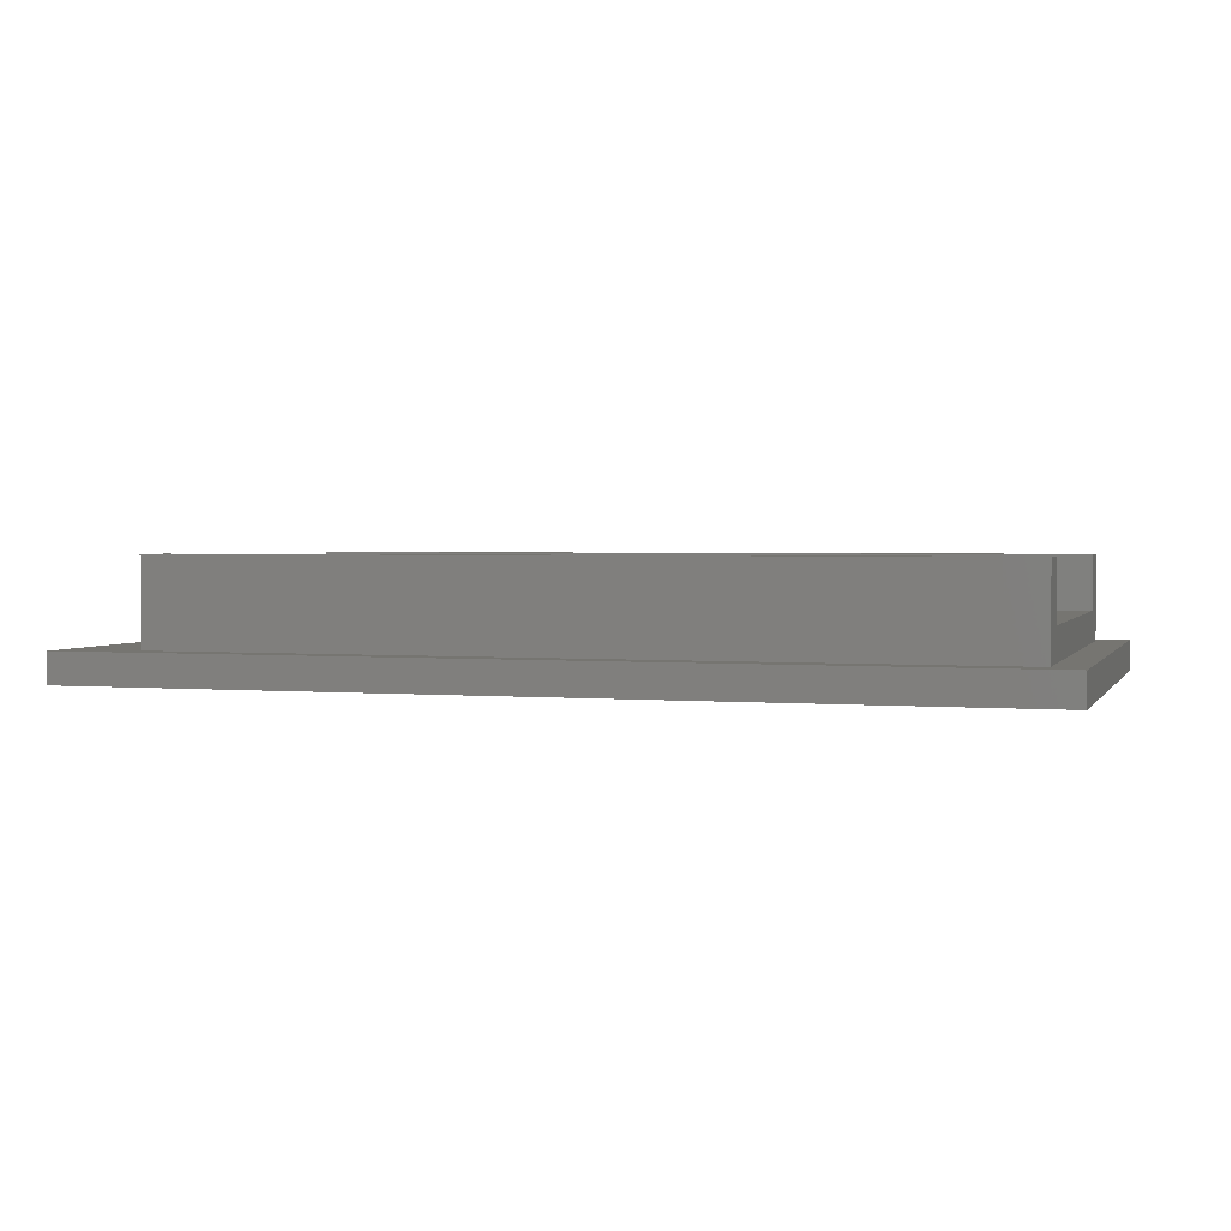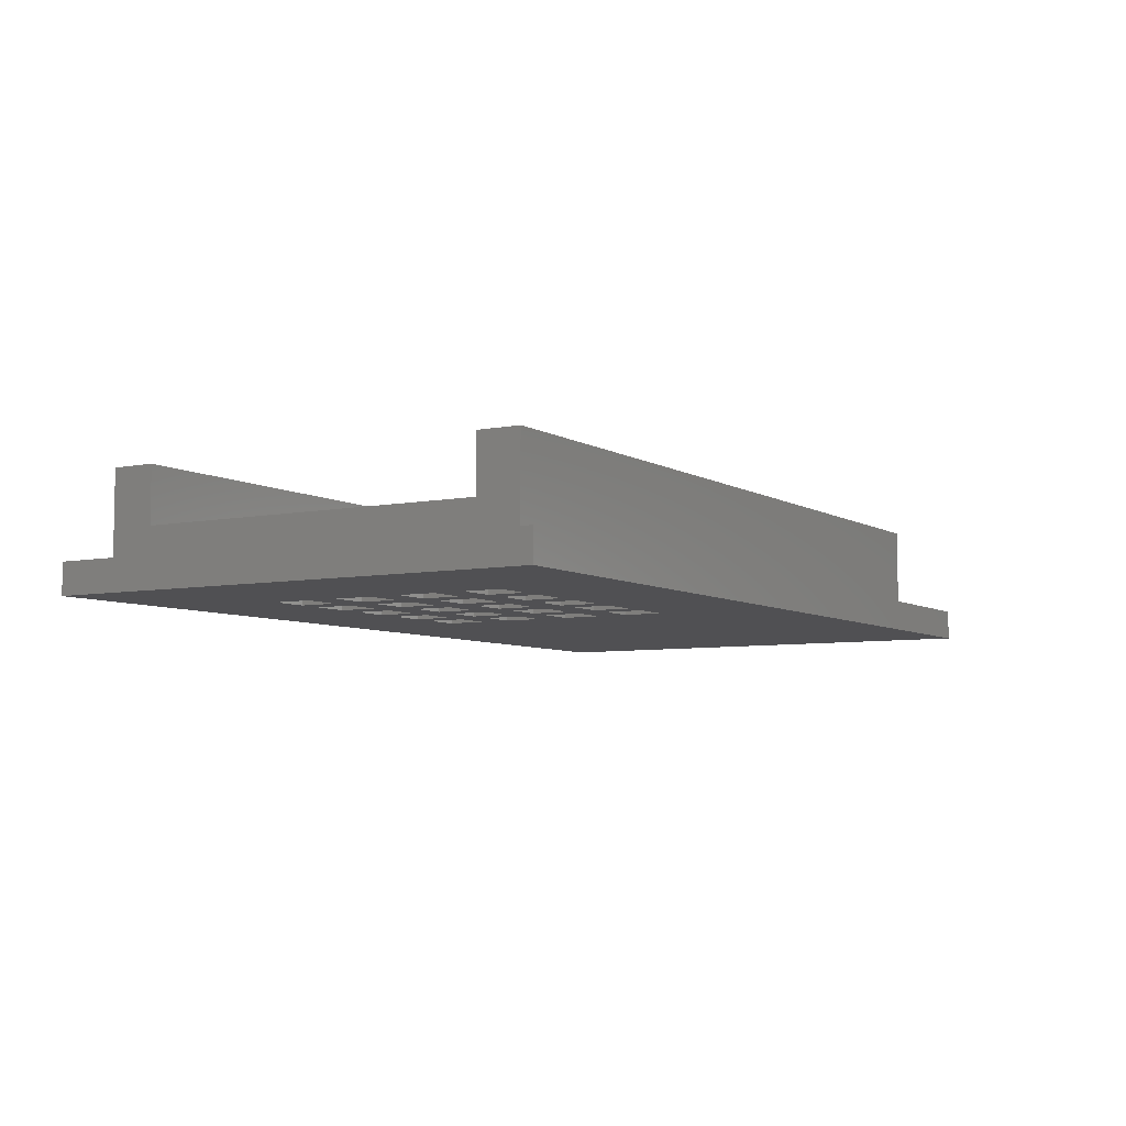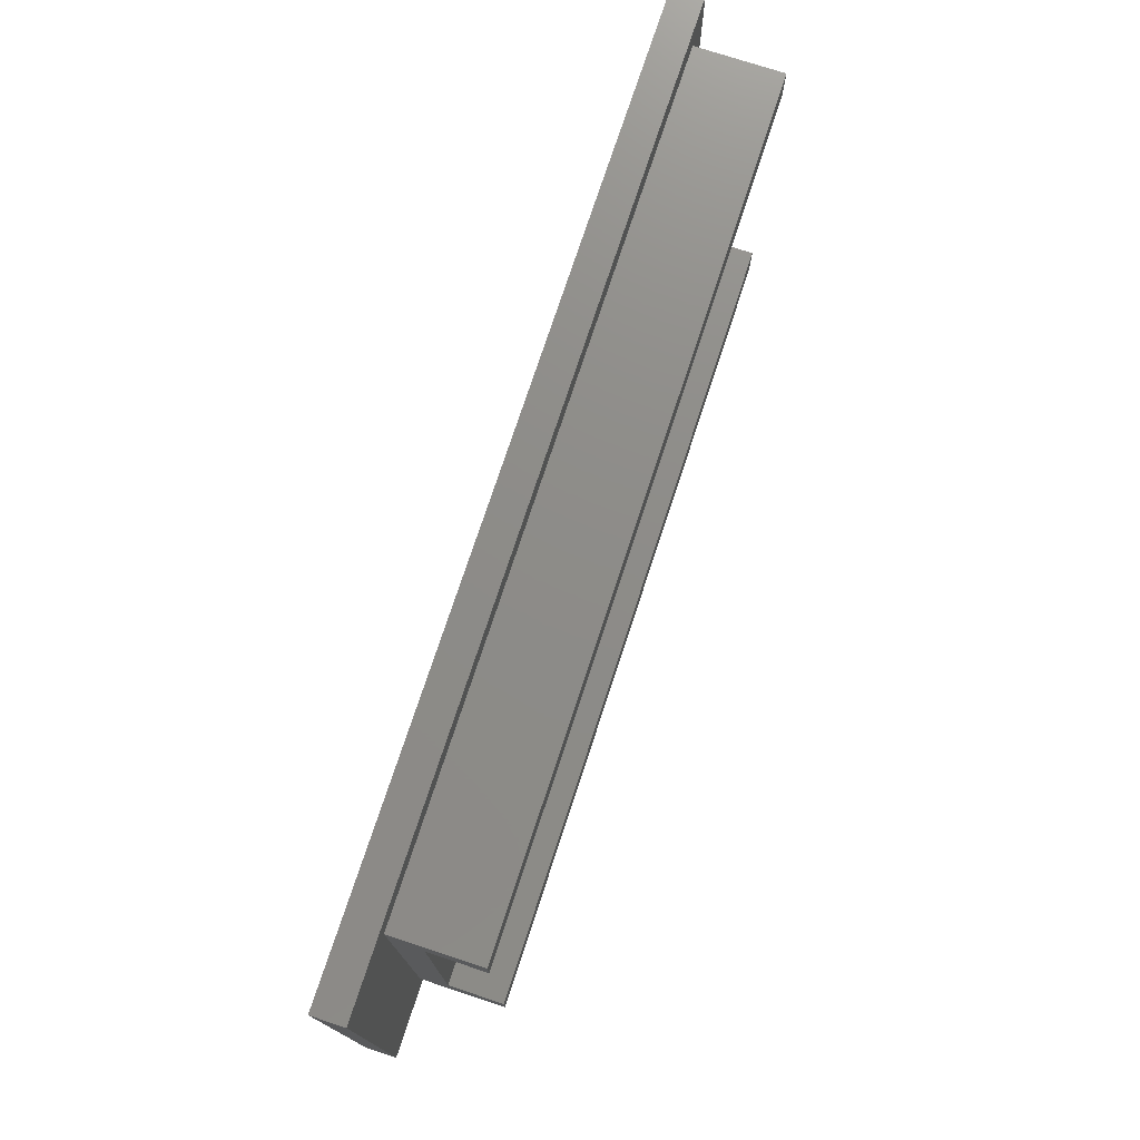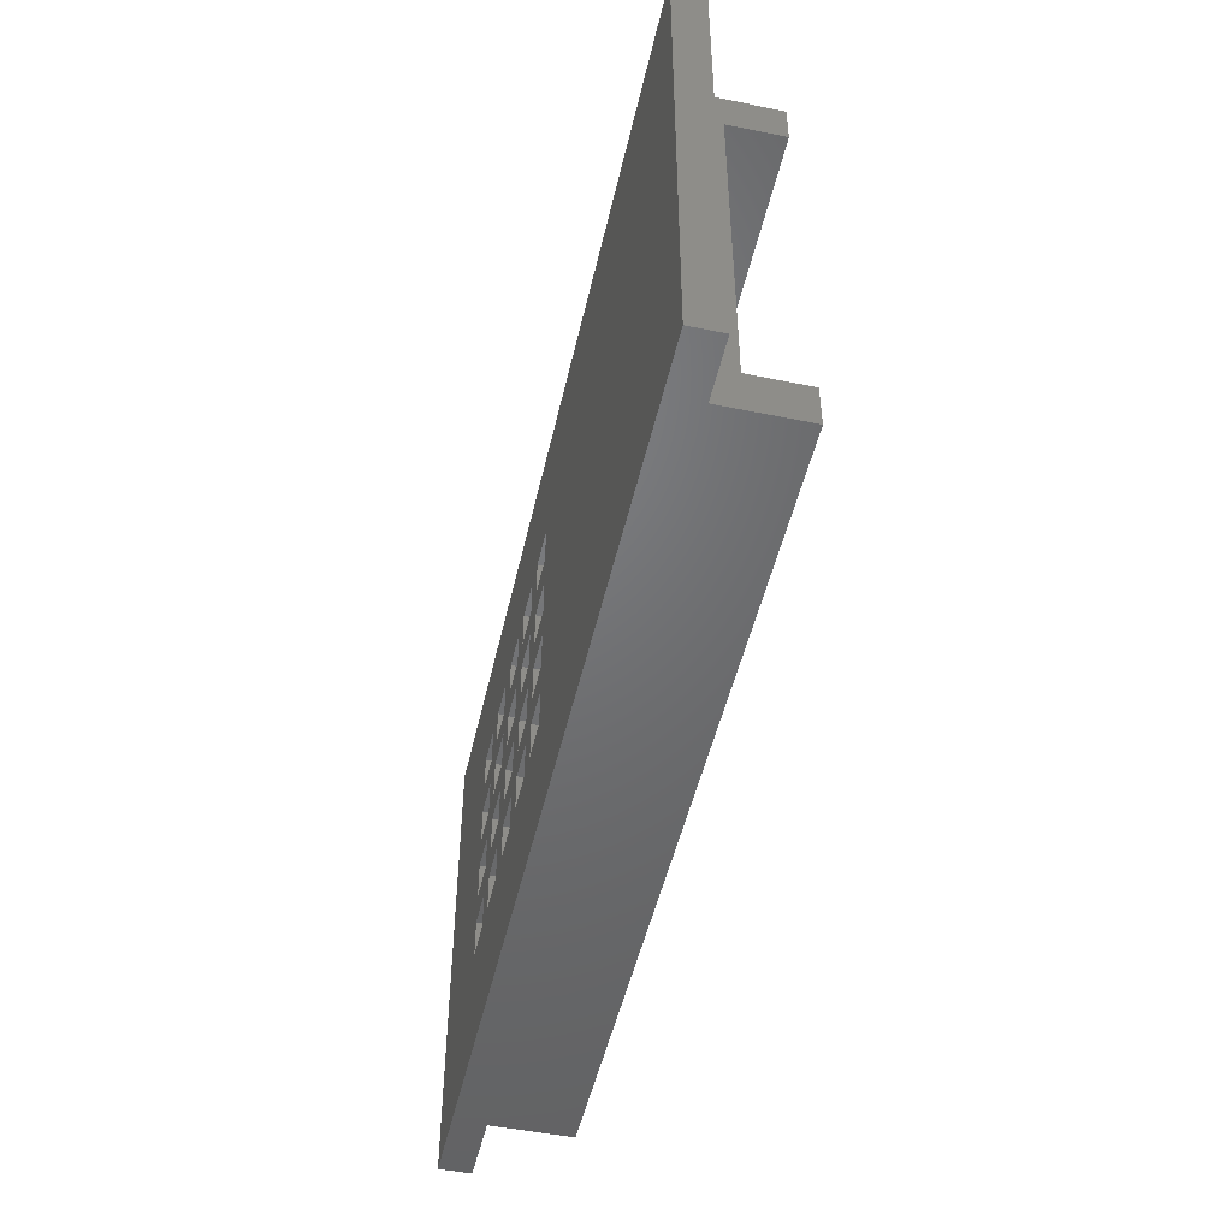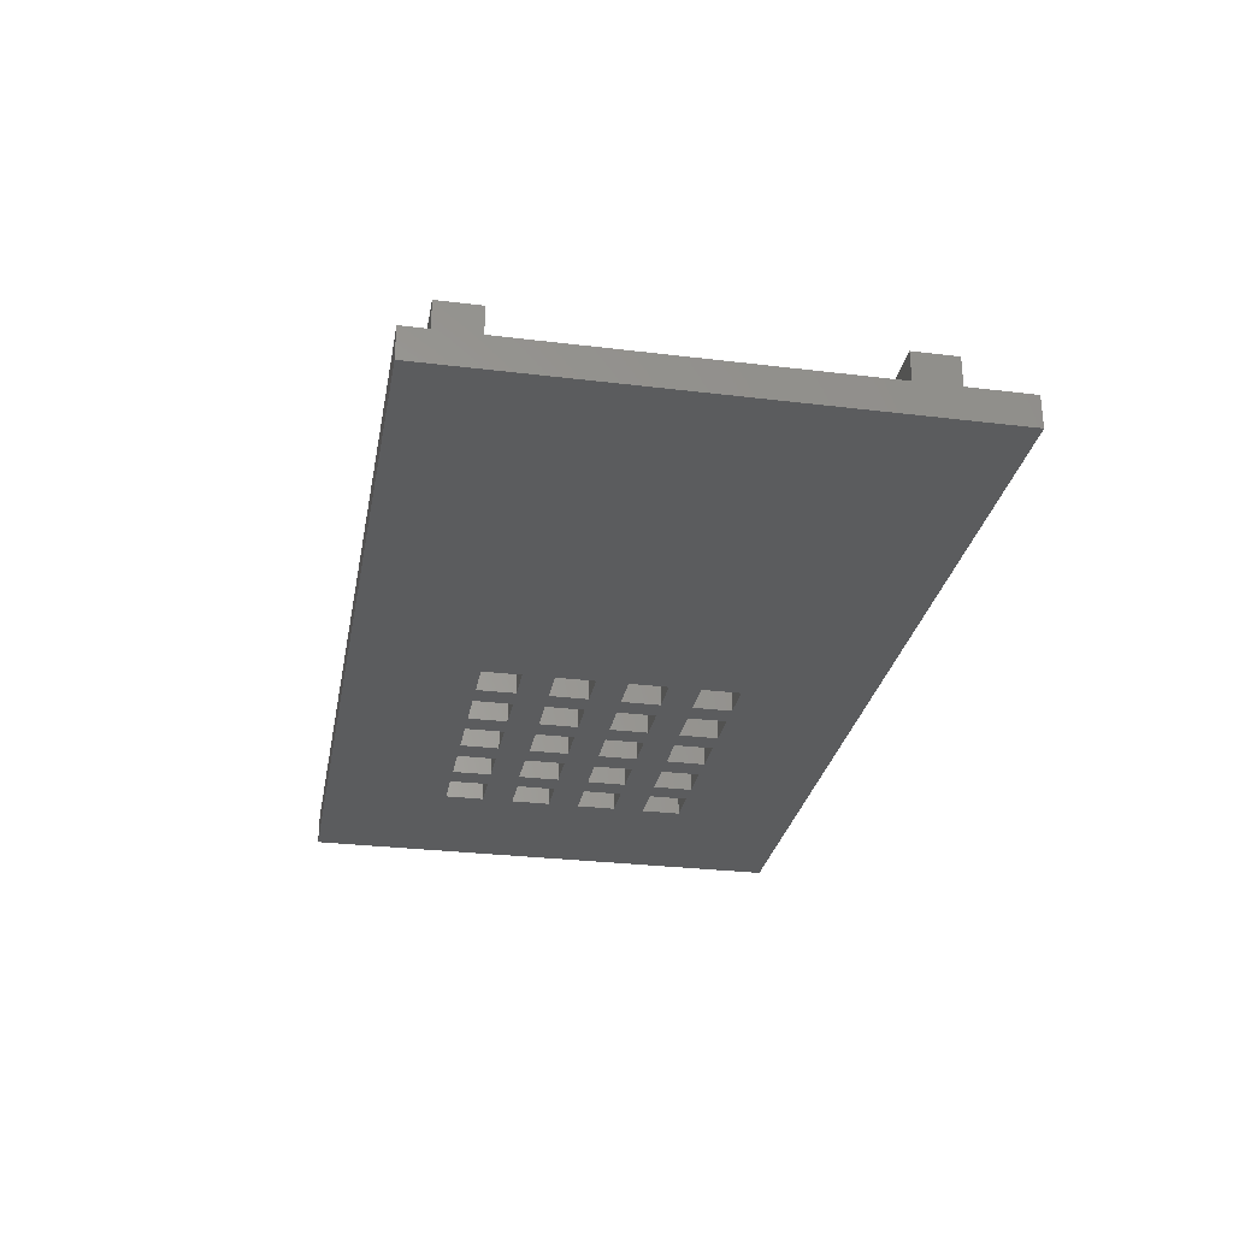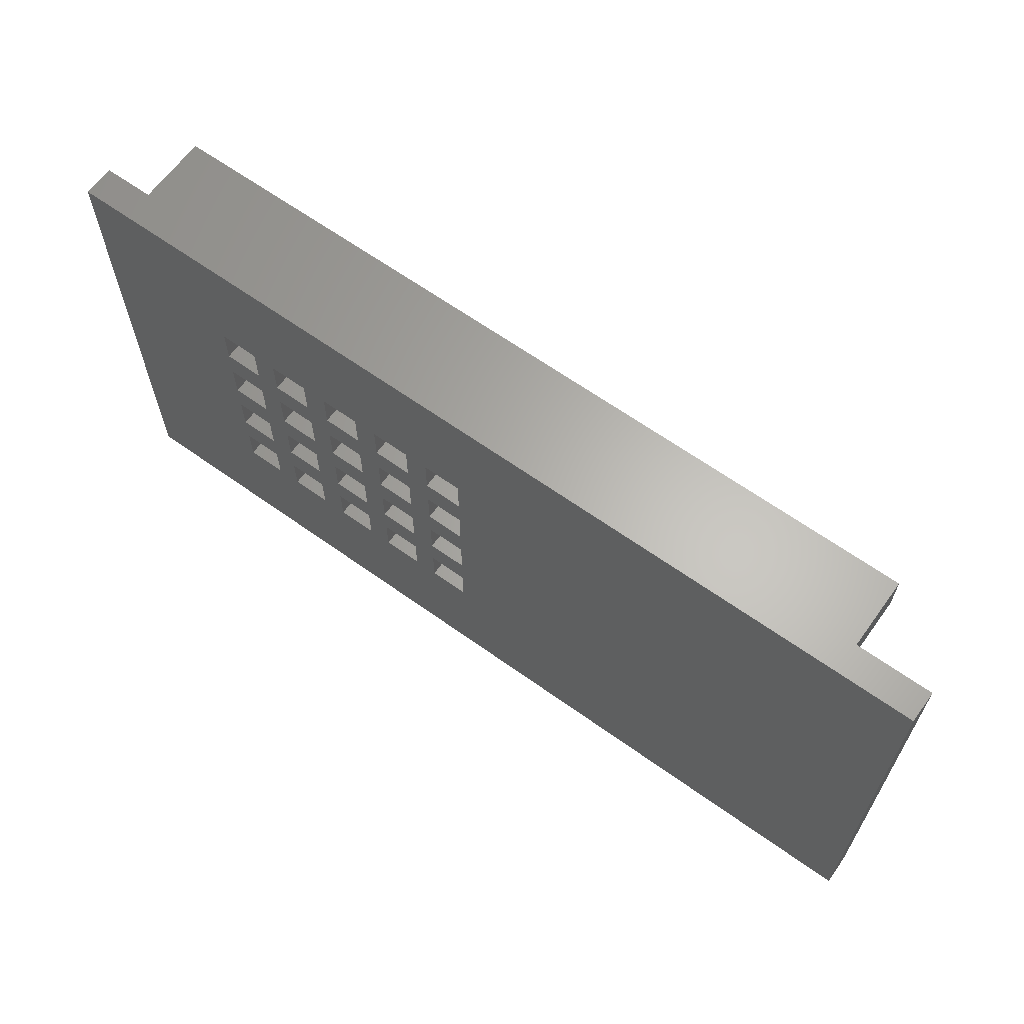
<metadata>
{"format":"stl","ext":"stl","renderer":"f3d","projection":"perspective","resolution":1024,"background":"white","views":[{"elev":2.2,"azim":17.2,"up":"+Z"},{"elev":-6.3,"azim":121.0,"up":"+Z"},{"elev":75.0,"azim":-71.8,"up":"+Y"},{"elev":-49.4,"azim":-102.7,"up":"+Y"},{"elev":-28.8,"azim":-100.4,"up":"+Z"},{"elev":64.1,"azim":-144.2,"up":"+Y"}]}
</metadata>
<code>
# stl→obj: 184 verts, 444 faces
v 41.48 12.5 0
v 38.98 10.5 0
v 38.98 12.5 0
v 41.48 10.5 0
v 41.48 17 0
v 38.98 15 0
v 38.98 17 0
v 41.48 15 0
v 41.48 21.5 0
v 38.98 19.5 0
v 38.98 21.5 0
v 41.48 19.5 0
v 37.48 12.5 0
v 34.98 10.5 0
v 34.98 12.5 0
v 37.48 10.5 0
v 37.48 17 0
v 34.98 15 0
v 34.98 17 0
v 37.48 15 0
v 37.48 21.5 0
v 34.98 19.5 0
v 34.98 21.5 0
v 37.48 19.5 0
v 33.48 12.5 0
v 30.98 10.5 0
v 30.98 12.5 0
v 33.48 10.5 0
v 33.48 17 0
v 30.98 15 0
v 30.98 17 0
v 33.48 15 0
v 33.48 21.5 0
v 30.98 19.5 0
v 30.98 21.5 0
v 33.48 19.5 0
v 0.1 32 0
v 30.98 24 0
v 0.1 0 0
v 59.1 32 0
v 33.48 24 0
v 34.98 24 0
v 33.48 8 0
v 37.48 24 0
v 38.98 24 0
v 37.48 8 0
v 41.48 24 0
v 43.08 24 0
v 41.48 8 0
v 42.98 19.6 0
v 45.58 24 0
v 47.1 24 0
v 45.58 21.5 0
v 45.58 19.6 0
v 45.58 17 0
v 45.58 15 0
v 45.58 12.5 0
v 45.58 10.5 0
v 45.58 8 0
v 49.6 24 0
v 49.6 21.5 0
v 49.6 19.5 0
v 49.6 17 0
v 49.6 15 0
v 49.6 12.5 0
v 49.6 10.5 0
v 49.6 8 0
v 30.98 8 0
v 59.1 0 0
v 34.98 8 0
v 38.98 8 0
v 43.08 8 0
v 42.98 17 0
v 43.08 15 0
v 43.08 12.5 0
v 43.08 10.5 0
v 47.1 8 0
v 47.1 21.5 0
v 47.1 19.5 0
v 47.1 17 0
v 47.1 15 0
v 47.1 12.5 0
v 47.1 10.5 0
v 43.08 21.5 0
v 0.1 0 2
v 5.1 2 2
v 0.1 32 2
v 59.1 0 2
v 57.1 2 2
v 57.1 30 2
v 5.1 30 2
v 59.1 32 2
v 5.1 30 7.5
v 5.1 27.28 4
v 5.1 27.28 7.5
v 5.1 4.822 7.6
v 5.1 2 7.6
v 5.1 4.822 4
v 57.1 2 7.6
v 57.1 4.822 4
v 57.1 27.28 4
v 57.1 27.28 7.5
v 57.1 30 7.5
v 57.1 4.822 7.6
v 47.1 8 4
v 47.1 10.5 4
v 49.6 10.5 4
v 49.6 8 4
v 49.6 15 4
v 47.1 15 4
v 49.6 12.5 4
v 47.1 12.5 4
v 47.1 17 4
v 49.6 17 4
v 47.1 19.5 4
v 49.6 19.5 4
v 49.6 24 4
v 47.1 24 4
v 49.6 21.5 4
v 47.1 21.5 4
v 43.08 8 4
v 45.58 8 4
v 43.08 10.5 4
v 45.58 10.5 4
v 43.08 12.5 4
v 43.08 15 4
v 45.58 15 4
v 45.58 12.5 4
v 42.98 17 4
v 42.98 19.6 4
v 45.58 19.6 4
v 45.58 17 4
v 45.58 24 4
v 45.58 21.5 4
v 43.08 21.5 4
v 43.08 24 4
v 41.48 24 4
v 41.48 21.5 4
v 38.98 21.5 4
v 38.98 24 4
v 41.48 19.5 4
v 41.48 17 4
v 38.98 17 4
v 38.98 19.5 4
v 41.48 15 4
v 38.98 15 4
v 41.48 12.5 4
v 38.98 12.5 4
v 41.48 10.5 4
v 41.48 8 4
v 38.98 8 4
v 38.98 10.5 4
v 34.98 8 4
v 34.98 10.5 4
v 37.48 10.5 4
v 37.48 8 4
v 37.48 15 4
v 37.48 12.5 4
v 34.98 12.5 4
v 34.98 15 4
v 37.48 19.5 4
v 37.48 17 4
v 34.98 17 4
v 34.98 19.5 4
v 37.48 24 4
v 34.98 24 4
v 37.48 21.5 4
v 34.98 21.5 4
v 33.48 24 4
v 33.48 21.5 4
v 30.98 21.5 4
v 30.98 24 4
v 30.98 17 4
v 33.48 17 4
v 30.98 19.5 4
v 33.48 19.5 4
v 33.48 15 4
v 33.48 12.5 4
v 30.98 12.5 4
v 30.98 15 4
v 30.98 8 4
v 30.98 10.5 4
v 33.48 10.5 4
v 33.48 8 4
f 1 2 3
f 2 1 4
f 5 6 7
f 6 5 8
f 9 10 11
f 10 9 12
f 13 14 15
f 14 13 16
f 17 18 19
f 18 17 20
f 21 22 23
f 22 21 24
f 25 26 27
f 26 25 28
f 29 30 31
f 30 29 32
f 33 34 35
f 34 33 36
f 37 38 39
f 38 37 40
f 38 40 41
f 41 40 42
f 41 42 33
f 33 42 36
f 36 42 29
f 29 42 32
f 32 42 25
f 25 42 28
f 28 42 43
f 42 40 44
f 44 40 45
f 44 45 21
f 21 45 24
f 24 45 17
f 17 45 20
f 20 45 13
f 13 45 16
f 16 45 46
f 45 40 47
f 47 40 48
f 47 48 9
f 9 48 12
f 12 48 5
f 5 48 8
f 8 48 1
f 1 48 4
f 4 48 49
f 49 48 50
f 48 40 51
f 51 40 52
f 51 52 53
f 53 52 54
f 54 52 55
f 55 52 56
f 56 52 57
f 57 52 58
f 58 52 59
f 52 40 60
f 60 40 61
f 61 40 62
f 62 40 63
f 63 40 64
f 64 40 65
f 65 40 66
f 66 40 67
f 39 68 69
f 68 39 38
f 68 38 35
f 68 35 34
f 68 34 31
f 68 31 30
f 68 30 27
f 68 27 26
f 69 68 43
f 69 43 70
f 70 43 42
f 70 42 23
f 70 23 22
f 70 22 19
f 70 19 18
f 70 18 15
f 70 15 14
f 69 70 46
f 69 46 71
f 71 46 45
f 71 45 11
f 71 11 10
f 71 10 7
f 71 7 6
f 71 6 3
f 71 3 2
f 69 71 49
f 69 49 72
f 72 49 73
f 73 49 50
f 72 73 74
f 72 74 75
f 72 75 76
f 69 72 59
f 69 59 77
f 77 59 52
f 77 52 78
f 77 78 79
f 77 79 80
f 77 80 81
f 77 81 82
f 77 82 83
f 69 77 67
f 69 67 40
f 65 83 82
f 83 65 66
f 63 81 80
f 81 63 64
f 61 79 78
f 79 61 62
f 57 76 75
f 76 57 58
f 55 74 73
f 74 55 56
f 50 84 54
f 84 50 48
f 54 84 53
f 85 86 87
f 86 85 88
f 86 88 89
f 89 88 90
f 87 91 92
f 91 87 86
f 92 91 90
f 92 90 88
f 40 88 69
f 88 40 92
f 88 39 69
f 39 88 85
f 87 39 85
f 39 87 37
f 87 40 37
f 40 87 92
f 93 94 95
f 96 86 97
f 86 96 98
f 86 98 91
f 91 98 94
f 91 94 93
f 99 86 89
f 86 99 97
f 89 100 99
f 100 89 90
f 100 90 101
f 101 90 102
f 102 90 103
f 104 99 100
f 93 90 91
f 90 93 103
f 83 105 77
f 105 83 106
f 107 83 66
f 83 107 106
f 107 67 108
f 67 107 66
f 105 67 77
f 67 105 108
f 109 81 64
f 81 109 110
f 109 65 111
f 65 109 64
f 112 65 82
f 65 112 111
f 81 112 82
f 112 81 110
f 113 63 80
f 63 113 114
f 79 113 80
f 113 79 115
f 116 79 62
f 79 116 115
f 116 63 114
f 63 116 62
f 117 52 60
f 52 117 118
f 117 61 119
f 61 117 60
f 120 61 78
f 61 120 119
f 52 120 78
f 120 52 118
f 121 59 72
f 59 121 122
f 76 121 72
f 121 76 123
f 124 76 58
f 76 124 123
f 124 59 122
f 59 124 58
f 74 125 75
f 125 74 126
f 127 74 56
f 74 127 126
f 127 57 128
f 57 127 56
f 125 57 75
f 57 125 128
f 50 129 73
f 129 50 130
f 131 50 54
f 50 131 130
f 131 55 132
f 55 131 54
f 129 55 73
f 55 129 132
f 133 53 134
f 53 133 51
f 135 53 84
f 53 135 134
f 48 135 84
f 135 48 136
f 133 48 51
f 48 133 136
f 137 9 138
f 9 137 47
f 139 9 11
f 9 139 138
f 45 139 11
f 139 45 140
f 137 45 47
f 45 137 140
f 141 5 142
f 5 141 12
f 143 5 7
f 5 143 142
f 10 143 7
f 143 10 144
f 141 10 12
f 10 141 144
f 145 6 8
f 6 145 146
f 145 1 147
f 1 145 8
f 148 1 3
f 1 148 147
f 6 148 3
f 148 6 146
f 149 49 150
f 49 149 4
f 151 49 71
f 49 151 150
f 2 151 71
f 151 2 152
f 149 2 4
f 2 149 152
f 14 153 70
f 153 14 154
f 155 14 16
f 14 155 154
f 155 46 156
f 46 155 16
f 153 46 70
f 46 153 156
f 157 13 158
f 13 157 20
f 159 13 15
f 13 159 158
f 18 159 15
f 159 18 160
f 157 18 20
f 18 157 160
f 161 17 162
f 17 161 24
f 163 17 19
f 17 163 162
f 22 163 19
f 163 22 164
f 161 22 24
f 22 161 164
f 165 42 44
f 42 165 166
f 165 21 167
f 21 165 44
f 168 21 23
f 21 168 167
f 42 168 23
f 168 42 166
f 169 33 170
f 33 169 41
f 171 33 35
f 33 171 170
f 38 171 35
f 171 38 172
f 169 38 41
f 38 169 172
f 173 29 31
f 29 173 174
f 34 173 31
f 173 34 175
f 176 34 36
f 34 176 175
f 176 29 174
f 29 176 36
f 177 25 178
f 25 177 32
f 179 25 27
f 25 179 178
f 30 179 27
f 179 30 180
f 177 30 32
f 30 177 180
f 26 181 68
f 181 26 182
f 183 26 28
f 26 183 182
f 183 43 184
f 43 183 28
f 181 43 68
f 43 181 184
f 98 181 94
f 181 98 100
f 181 100 184
f 184 100 153
f 184 153 183
f 183 153 178
f 178 153 177
f 177 153 174
f 174 153 176
f 176 153 170
f 170 153 169
f 153 100 156
f 156 100 151
f 156 151 155
f 155 151 158
f 158 151 157
f 157 151 162
f 162 151 161
f 161 151 167
f 167 151 165
f 151 100 150
f 150 100 121
f 150 121 149
f 149 121 147
f 147 121 145
f 145 121 142
f 142 121 141
f 141 121 138
f 138 121 137
f 137 121 129
f 121 100 122
f 122 100 105
f 122 105 124
f 124 105 128
f 128 105 127
f 127 105 132
f 132 105 131
f 131 105 134
f 134 105 133
f 105 100 108
f 108 100 107
f 107 100 111
f 111 100 109
f 109 100 114
f 114 100 116
f 116 100 119
f 119 100 117
f 94 172 101
f 172 94 181
f 172 181 182
f 172 182 179
f 172 179 180
f 172 180 173
f 172 173 175
f 172 175 171
f 101 172 169
f 101 169 166
f 166 169 153
f 166 153 154
f 166 154 159
f 166 159 160
f 166 160 163
f 166 163 164
f 166 164 168
f 101 166 165
f 101 165 140
f 140 165 151
f 140 151 152
f 140 152 148
f 140 148 146
f 140 146 143
f 140 143 144
f 140 144 139
f 101 140 137
f 101 137 136
f 136 137 130
f 130 137 129
f 136 130 135
f 101 136 133
f 101 133 118
f 118 133 105
f 118 105 106
f 118 106 112
f 118 112 110
f 118 110 113
f 118 113 115
f 118 115 120
f 101 118 117
f 101 117 100
f 116 120 115
f 120 116 119
f 109 113 110
f 113 109 114
f 107 112 106
f 112 107 111
f 131 135 130
f 135 131 134
f 129 126 132
f 126 129 121
f 126 121 123
f 126 123 125
f 132 126 127
f 124 125 123
f 125 124 128
f 141 139 144
f 139 141 138
f 145 143 146
f 143 145 142
f 149 148 152
f 148 149 147
f 161 168 164
f 168 161 167
f 157 163 160
f 163 157 162
f 155 159 154
f 159 155 158
f 176 171 175
f 171 176 170
f 177 173 180
f 173 177 174
f 183 179 182
f 179 183 178
f 99 96 97
f 96 99 104
f 96 100 98
f 100 96 104
f 102 93 95
f 93 102 103
f 102 94 101
f 94 102 95

</code>
